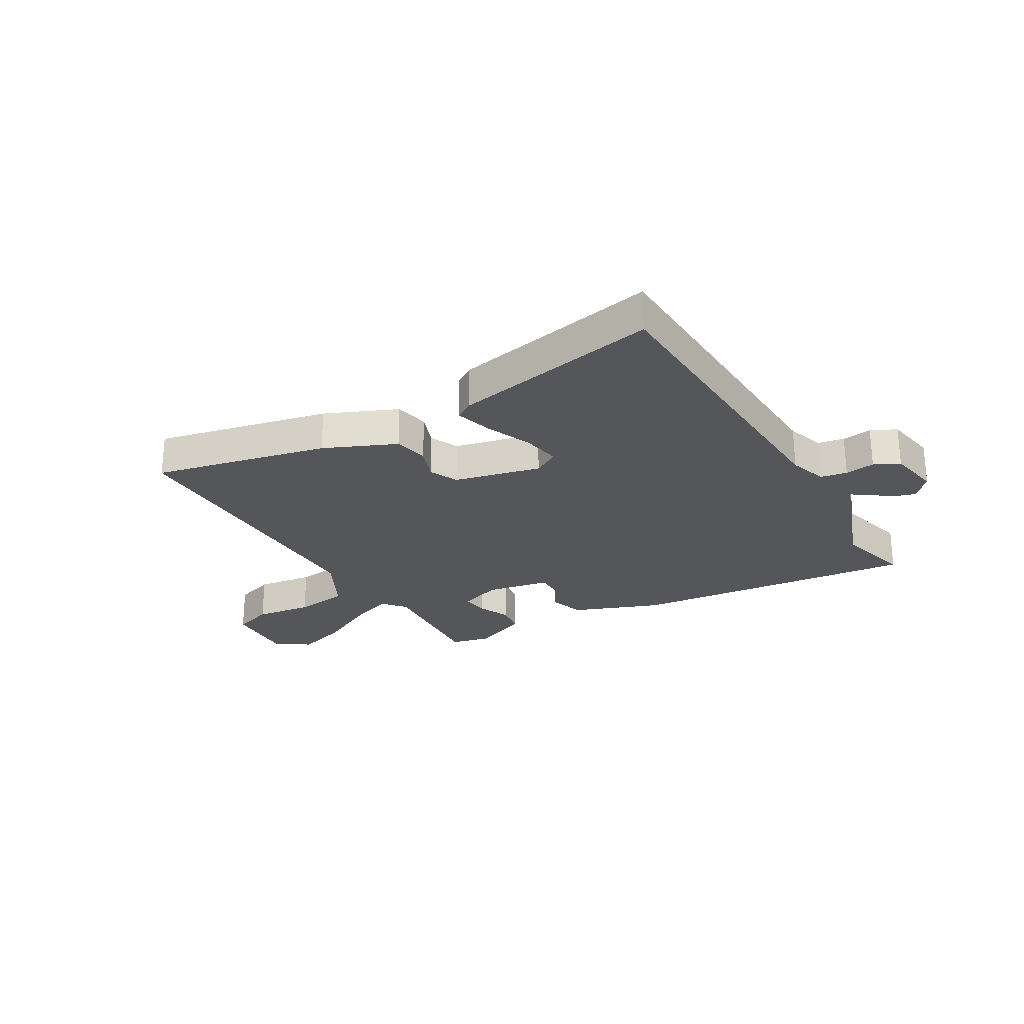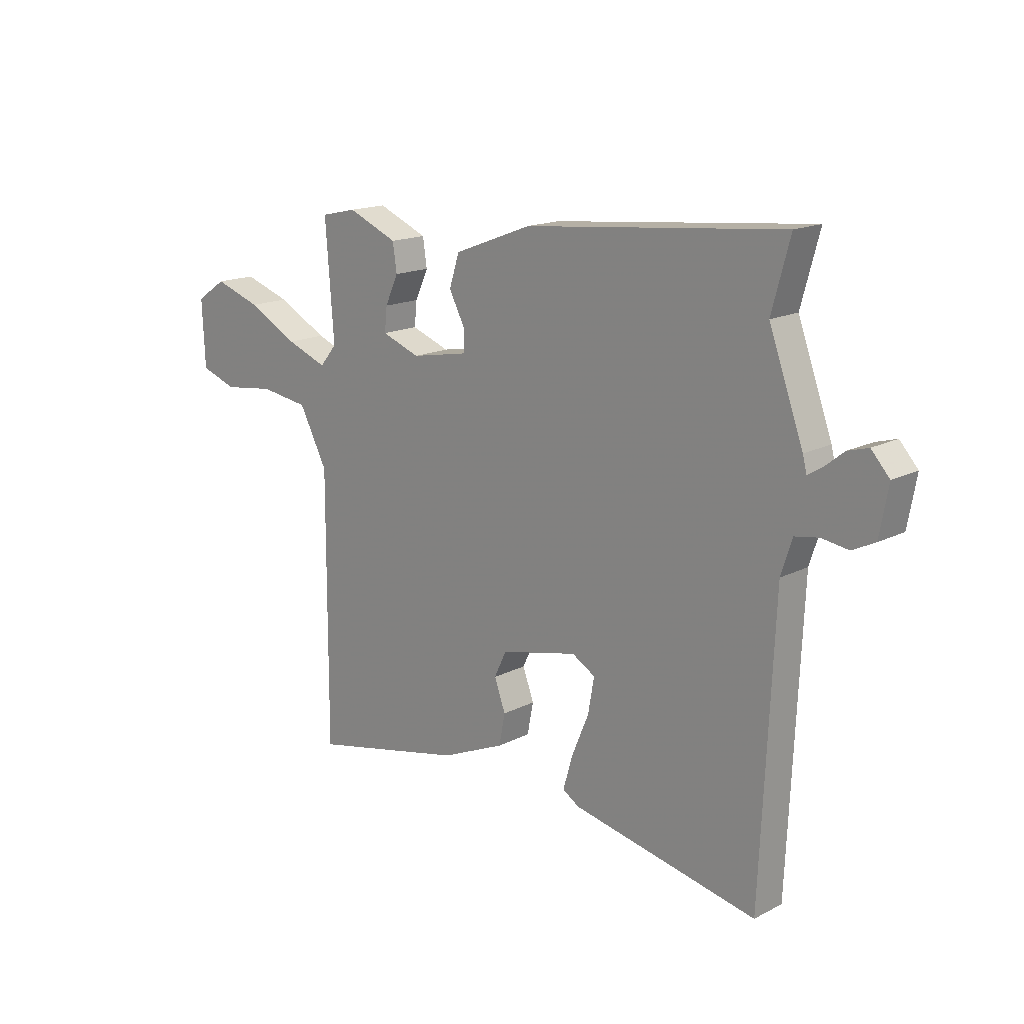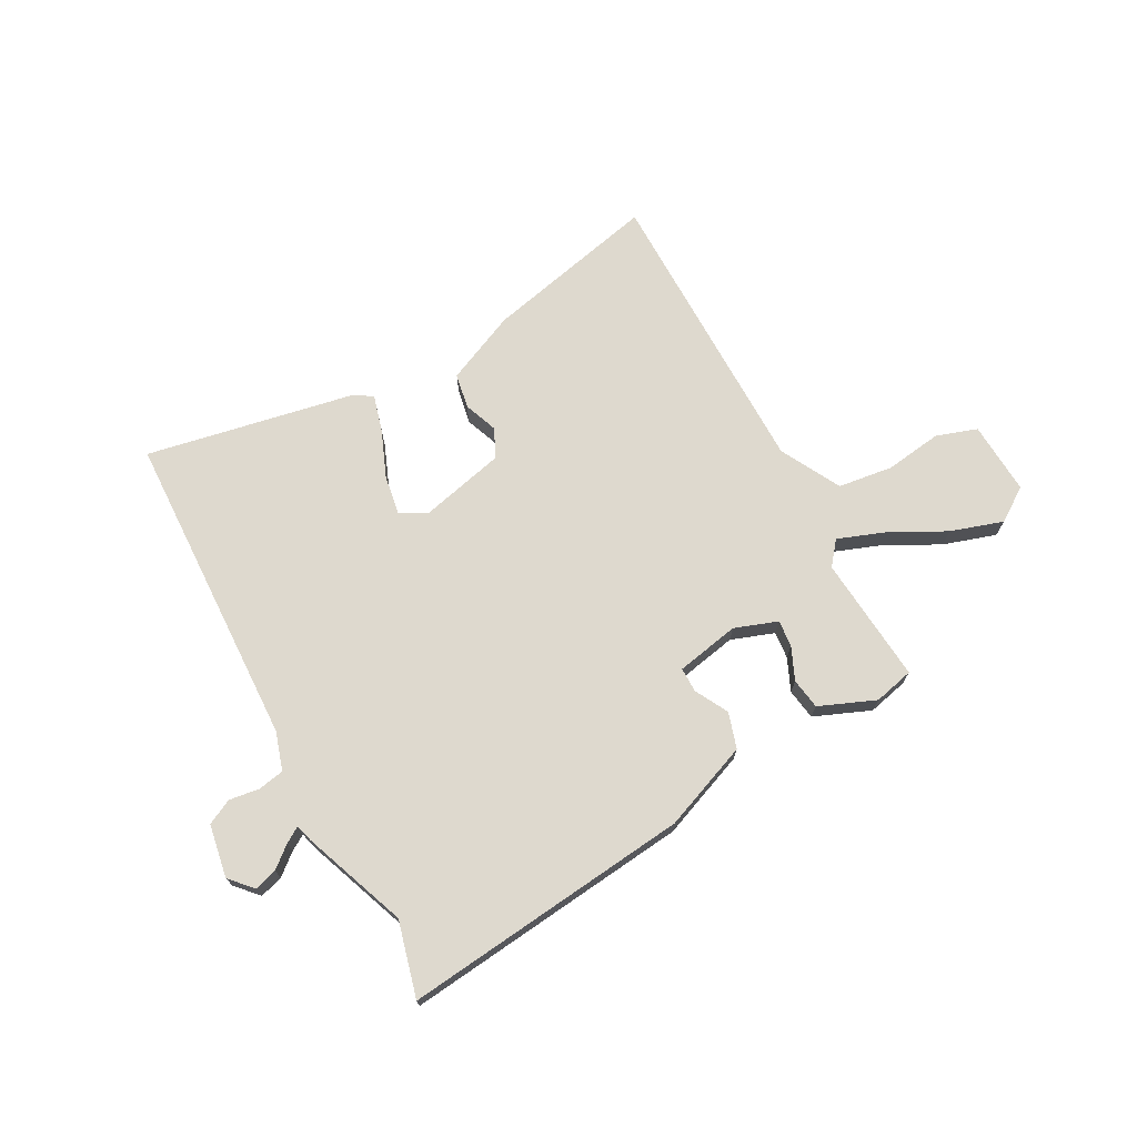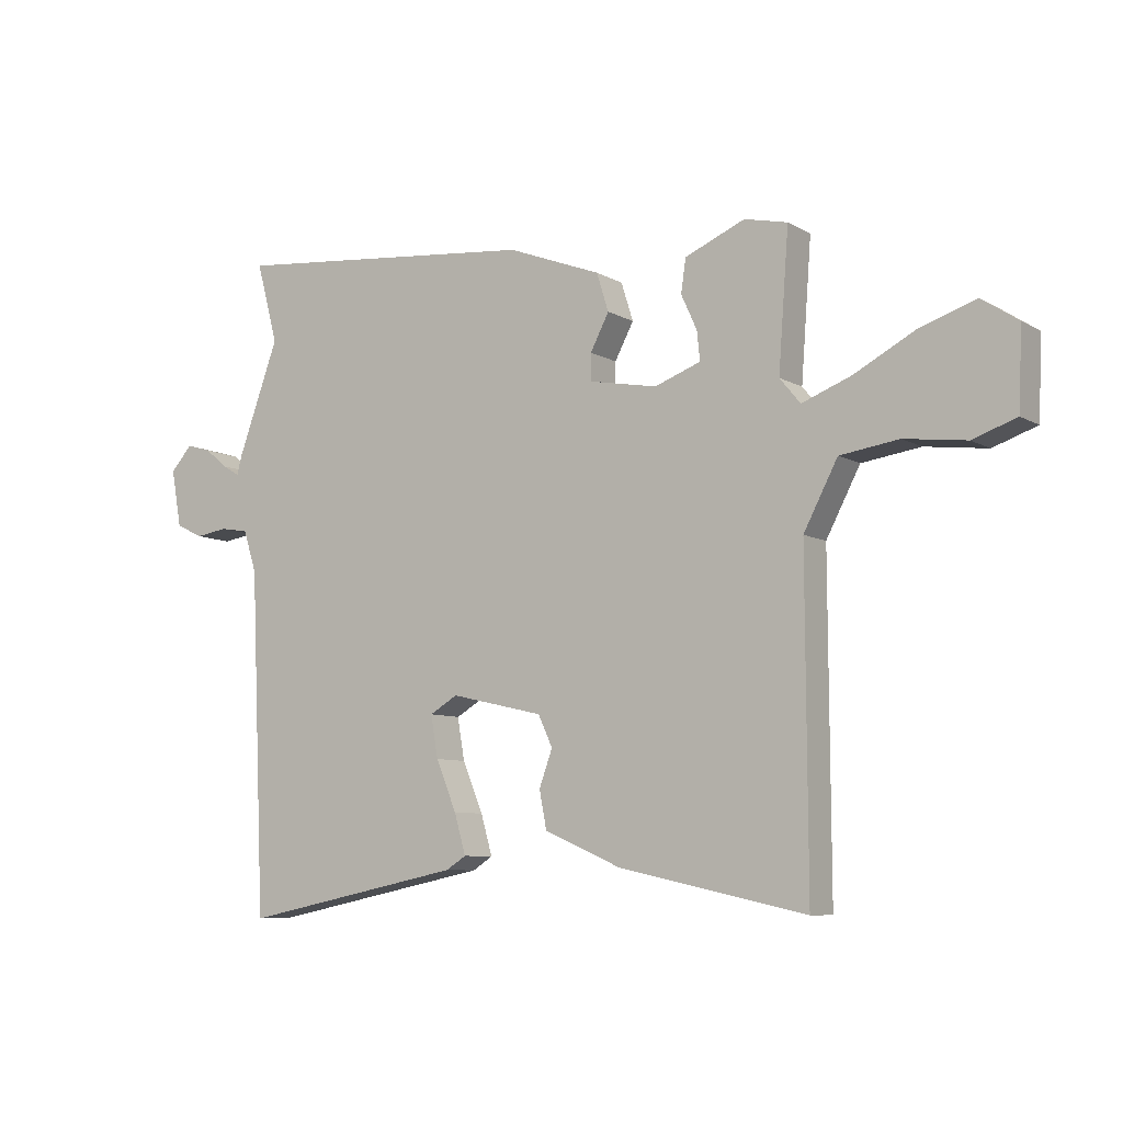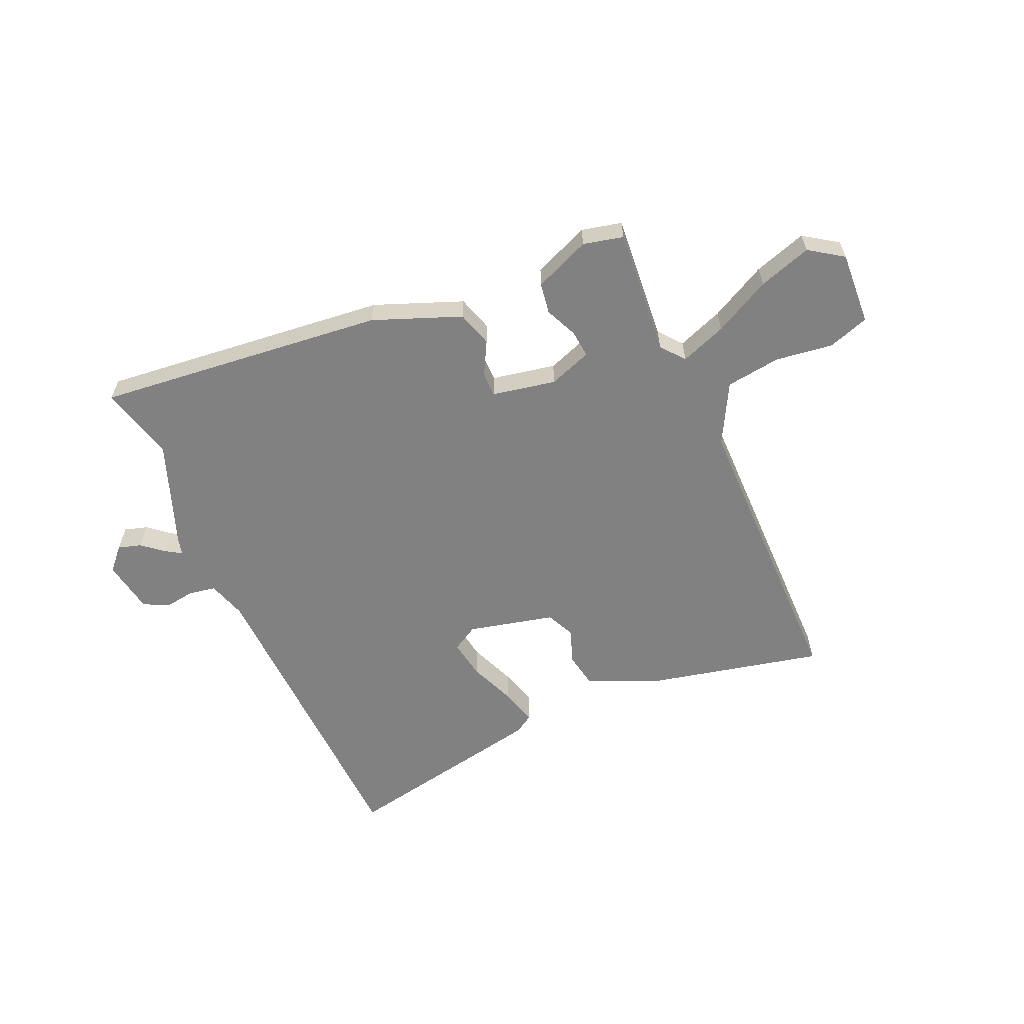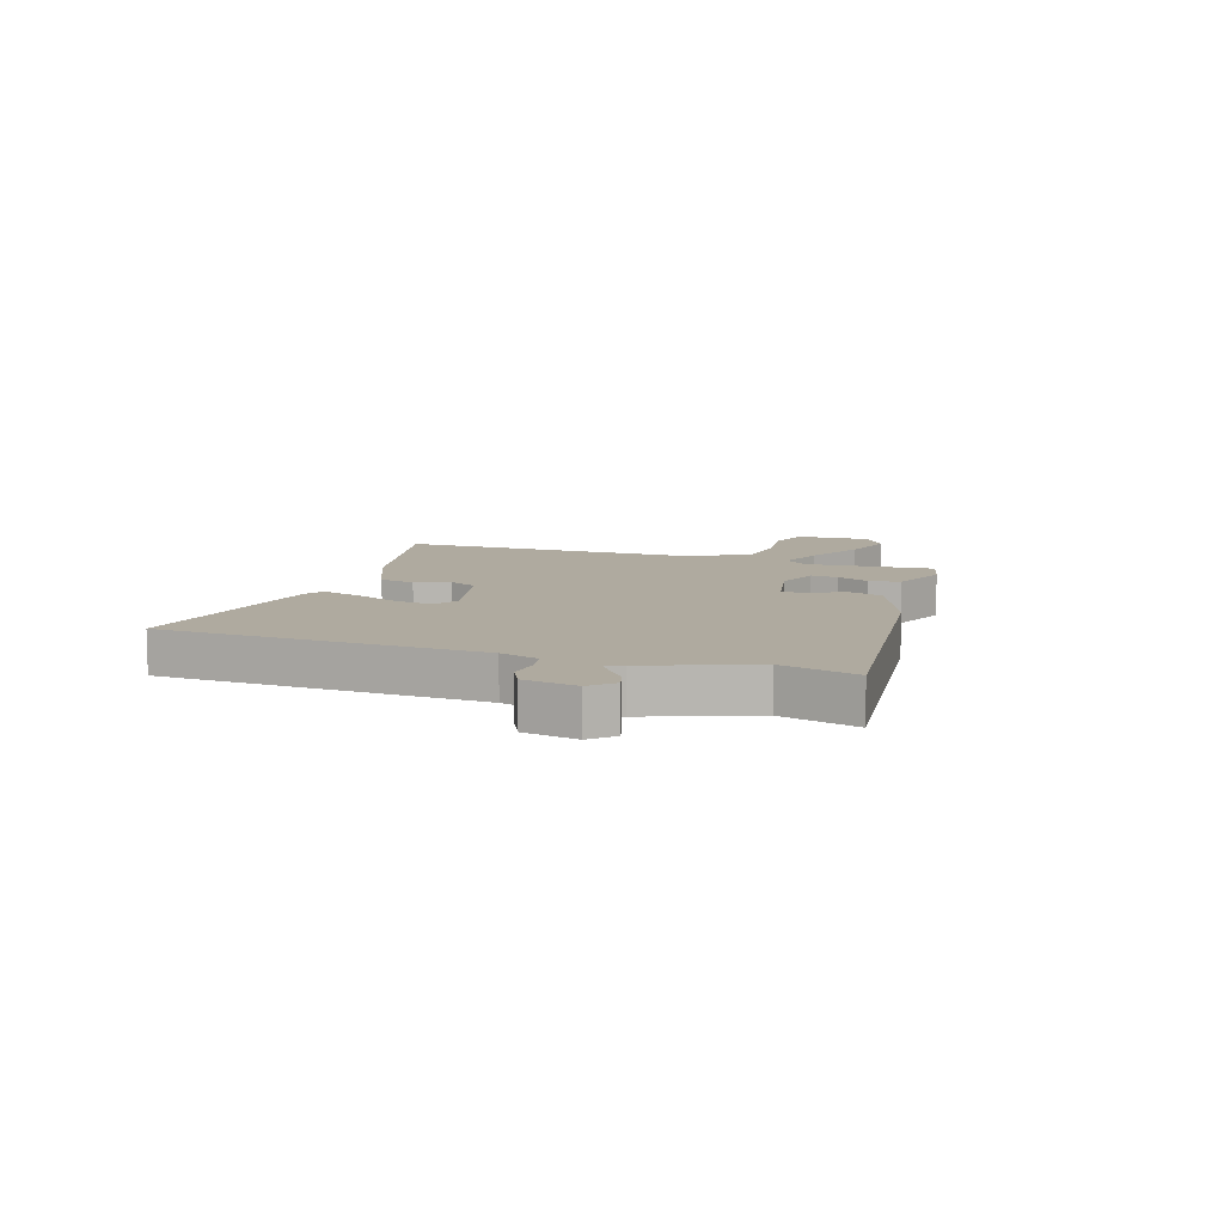
<metadata>
{"format":"obj","ext":"obj","renderer":"f3d","projection":"perspective","resolution":1024,"background":"white","views":[{"elev":-25.5,"azim":-149.8,"up":"+Y"},{"elev":16.3,"azim":-136.2,"up":"+Z"},{"elev":71.4,"azim":-29.0,"up":"+Y"},{"elev":-7.9,"azim":33.4,"up":"+Z"},{"elev":-60.4,"azim":23.3,"up":"+Y"},{"elev":9.4,"azim":-72.0,"up":"+Y"}]}
</metadata>
<code>
v 0.488 0.07 0.434
v 0.471 0.07 0.208
v 0.505 0.07 0.167
v 0.586 0.07 0.198
v 0.686 0.07 0.251
v 0.779 0.07 0.282
v 0.839 0.07 0.242
v 0.833 0.07 0.112
v 0.761 0.07 0.087
v 0.659 0.07 0.1
v 0.562 0.07 0.086
v 0.506 0.07 -0.021
v 0.508 0.07 -0.55
v 0.199 0.07 -0.483
v 0.072 0.07 -0.428
v 0.06 0.07 -0.366
v 0.082 0.07 -0.306
v 0.058 0.07 -0.255
v -0.095 0.07 -0.22
v -0.141 0.07 -0.247
v -0.129 0.07 -0.316
v -0.095 0.07 -0.398
v -0.076 0.07 -0.464
v -0.109 0.07 -0.485
v -0.478 0.07 -0.56
v -0.503 0.07 0.002
v -0.525 0.07 0.07
v -0.572 0.07 0.078
v -0.625 0.07 0.07
v -0.67 0.07 0.092
v -0.687 0.07 0.186
v -0.651 0.07 0.226
v -0.61 0.07 0.214
v -0.572 0.07 0.183
v -0.544 0.07 0.166
v -0.536 0.07 0.197
v -0.468 0.07 0.383
v -0.504 0.07 0.516
v 0.008 0.07 0.466
v 0.163 0.07 0.407
v 0.183 0.07 0.344
v 0.152 0.07 0.285
v 0.152 0.07 0.241
v 0.265 0.07 0.22
v 0.341 0.07 0.248
v 0.336 0.07 0.296
v 0.31 0.07 0.353
v 0.318 0.07 0.408
v 0.417 0.07 0.45
v 0.488 0 0.434
v 0.471 0 0.208
v 0.505 0 0.167
v 0.586 0 0.198
v 0.686 0 0.251
v 0.779 0 0.282
v 0.839 0 0.242
v 0.833 0 0.112
v 0.761 0 0.087
v 0.659 0 0.1
v 0.562 0 0.086
v 0.506 0 -0.021
v 0.508 0 -0.55
v 0.199 0 -0.483
v 0.072 0 -0.428
v 0.06 0 -0.366
v 0.082 0 -0.306
v 0.058 0 -0.255
v -0.095 0 -0.22
v -0.141 0 -0.247
v -0.129 0 -0.316
v -0.095 0 -0.398
v -0.076 0 -0.464
v -0.109 0 -0.485
v -0.478 0 -0.56
v -0.503 0 0.002
v -0.525 0 0.07
v -0.572 0 0.078
v -0.625 0 0.07
v -0.67 0 0.092
v -0.687 0 0.186
v -0.651 0 0.226
v -0.61 0 0.214
v -0.572 0 0.183
v -0.544 0 0.166
v -0.536 0 0.197
v -0.468 0 0.383
v -0.504 0 0.516
v 0.008 0 0.466
v 0.163 0 0.407
v 0.183 0 0.344
v 0.152 0 0.285
v 0.152 0 0.241
v 0.265 0 0.22
v 0.341 0 0.248
v 0.336 0 0.296
v 0.31 0 0.353
v 0.318 0 0.408
v 0.417 0 0.45
f 49 1 2
f 48 49 2
f 47 48 2
f 46 47 2
f 45 46 2 3
f 44 45 3
f 43 44 3
f 40 41 42
f 39 40 42
f 38 39 42
f 37 38 42
f 37 42 43
f 36 37 43
f 35 36 43
f 32 33 34
f 31 32 34
f 30 31 34
f 29 30 34
f 28 29 34
f 27 28 34 35
f 35 43 3
f 27 35 3
f 26 27 3
f 24 25 26
f 23 24 26
f 22 23 26
f 21 22 26
f 15 16 17
f 14 15 17
f 13 14 17
f 12 13 17
f 11 12 17 18
f 8 9 10
f 7 8 10
f 6 7 10
f 5 6 10
f 4 5 10
f 3 4 10 11
f 11 18 19
f 3 11 19
f 26 3 19
f 26 19 20
f 20 21 26
f 51 50 98
f 51 98 97
f 51 97 96
f 51 96 95
f 52 51 95 94
f 52 94 93
f 52 93 92
f 91 90 89
f 91 89 88
f 91 88 87
f 91 87 86
f 92 91 86
f 92 86 85
f 92 85 84
f 83 82 81
f 83 81 80
f 83 80 79
f 83 79 78
f 83 78 77
f 84 83 77 76
f 52 92 84
f 52 84 76
f 52 76 75
f 75 74 73
f 75 73 72
f 75 72 71
f 75 71 70
f 66 65 64
f 66 64 63
f 66 63 62
f 66 62 61
f 67 66 61 60
f 59 58 57
f 59 57 56
f 59 56 55
f 59 55 54
f 59 54 53
f 60 59 53 52
f 68 67 60
f 68 60 52
f 68 52 75
f 69 68 75
f 75 70 69
f 1 50 51 2
f 2 51 52 3
f 3 52 53 4
f 4 53 54 5
f 5 54 55 6
f 6 55 56 7
f 7 56 57 8
f 8 57 58 9
f 9 58 59 10
f 10 59 60 11
f 11 60 61 12
f 12 61 62 13
f 13 62 63 14
f 14 63 64 15
f 15 64 65 16
f 16 65 66 17
f 17 66 67 18
f 18 67 68 19
f 19 68 69 20
f 20 69 70 21
f 21 70 71 22
f 22 71 72 23
f 23 72 73 24
f 24 73 74 25
f 25 74 75 26
f 26 75 76 27
f 27 76 77 28
f 28 77 78 29
f 29 78 79 30
f 30 79 80 31
f 31 80 81 32
f 32 81 82 33
f 33 82 83 34
f 34 83 84 35
f 35 84 85 36
f 36 85 86 37
f 37 86 87 38
f 38 87 88 39
f 39 88 89 40
f 40 89 90 41
f 41 90 91 42
f 42 91 92 43
f 43 92 93 44
f 44 93 94 45
f 45 94 95 46
f 46 95 96 47
f 47 96 97 48
f 48 97 98 49
f 49 98 50 1

</code>
